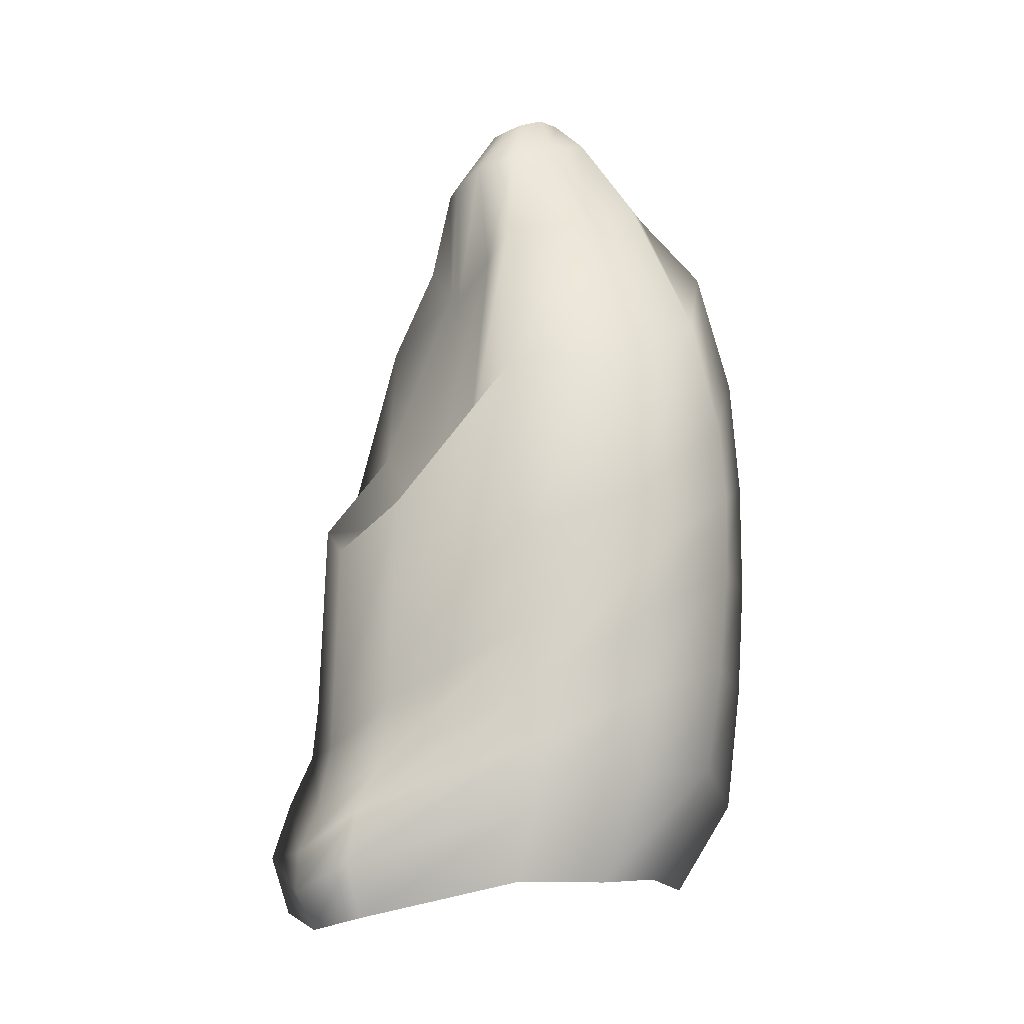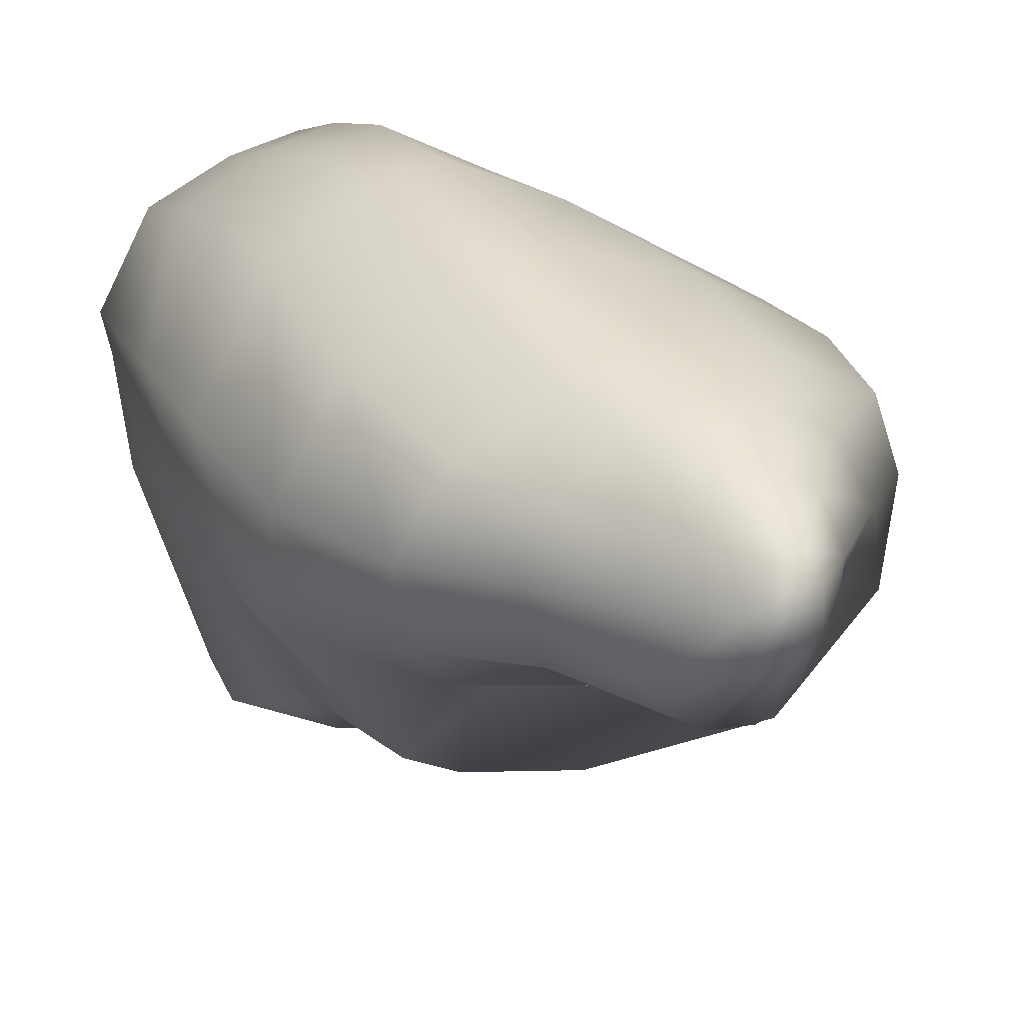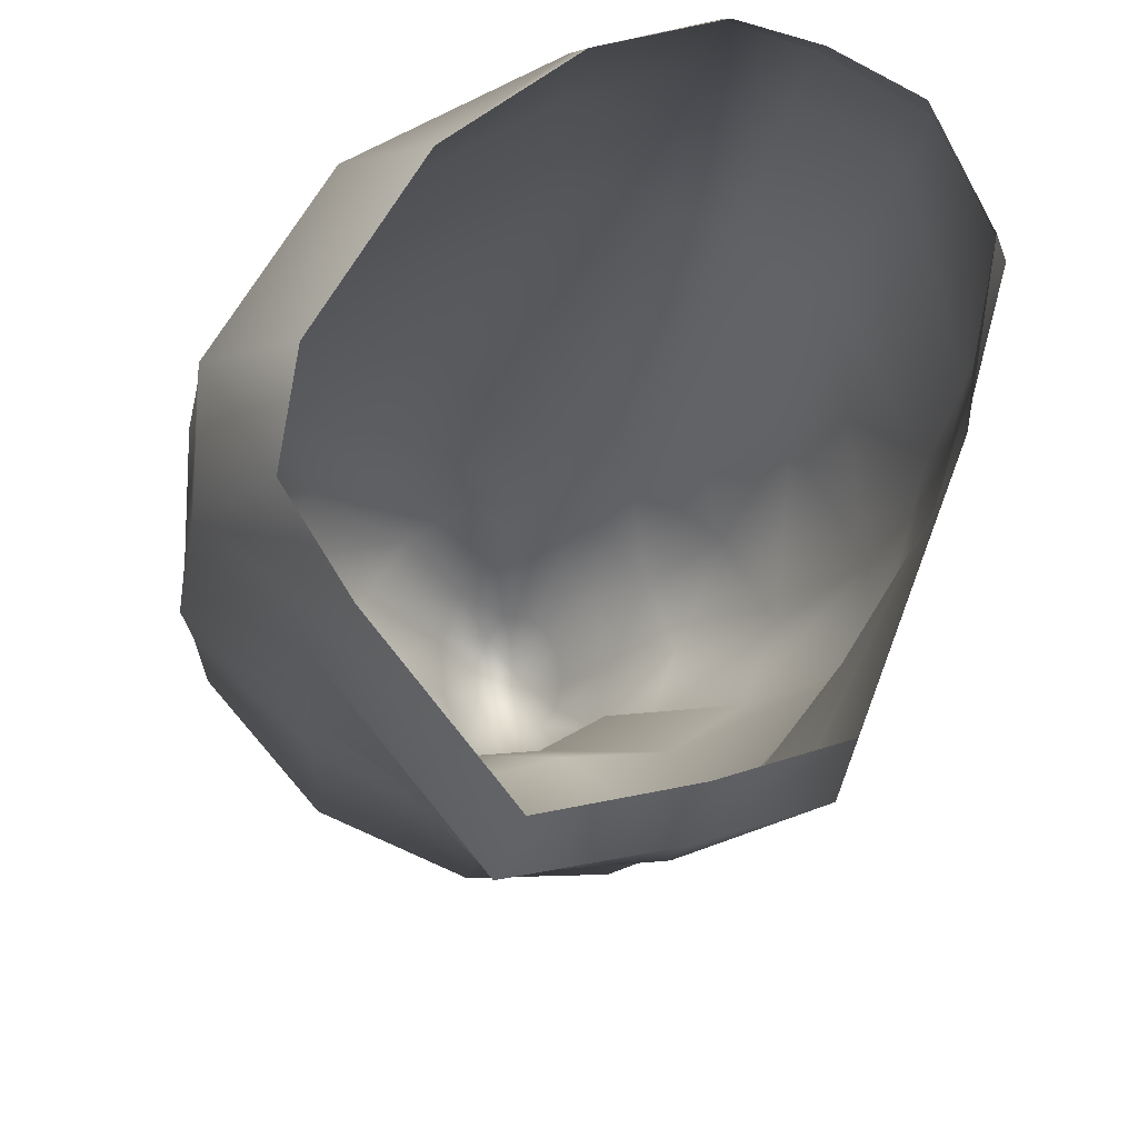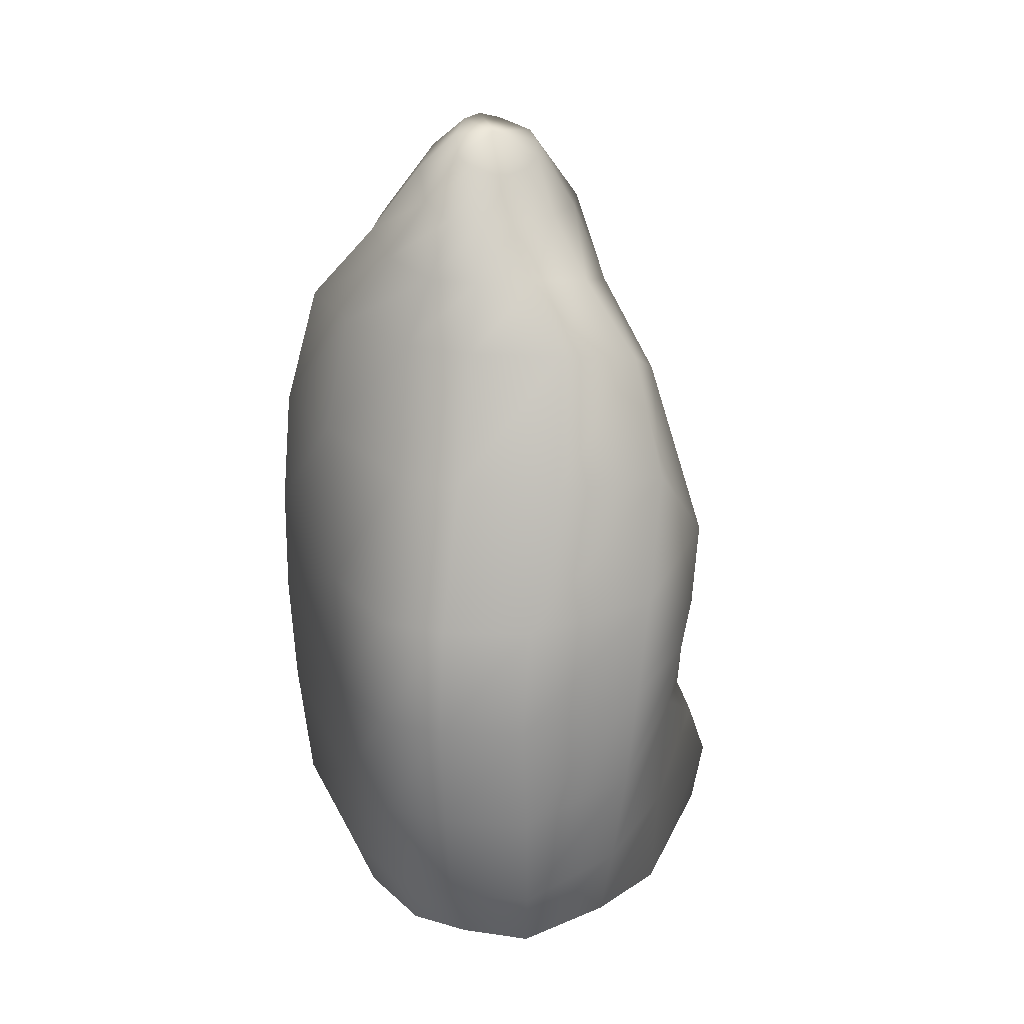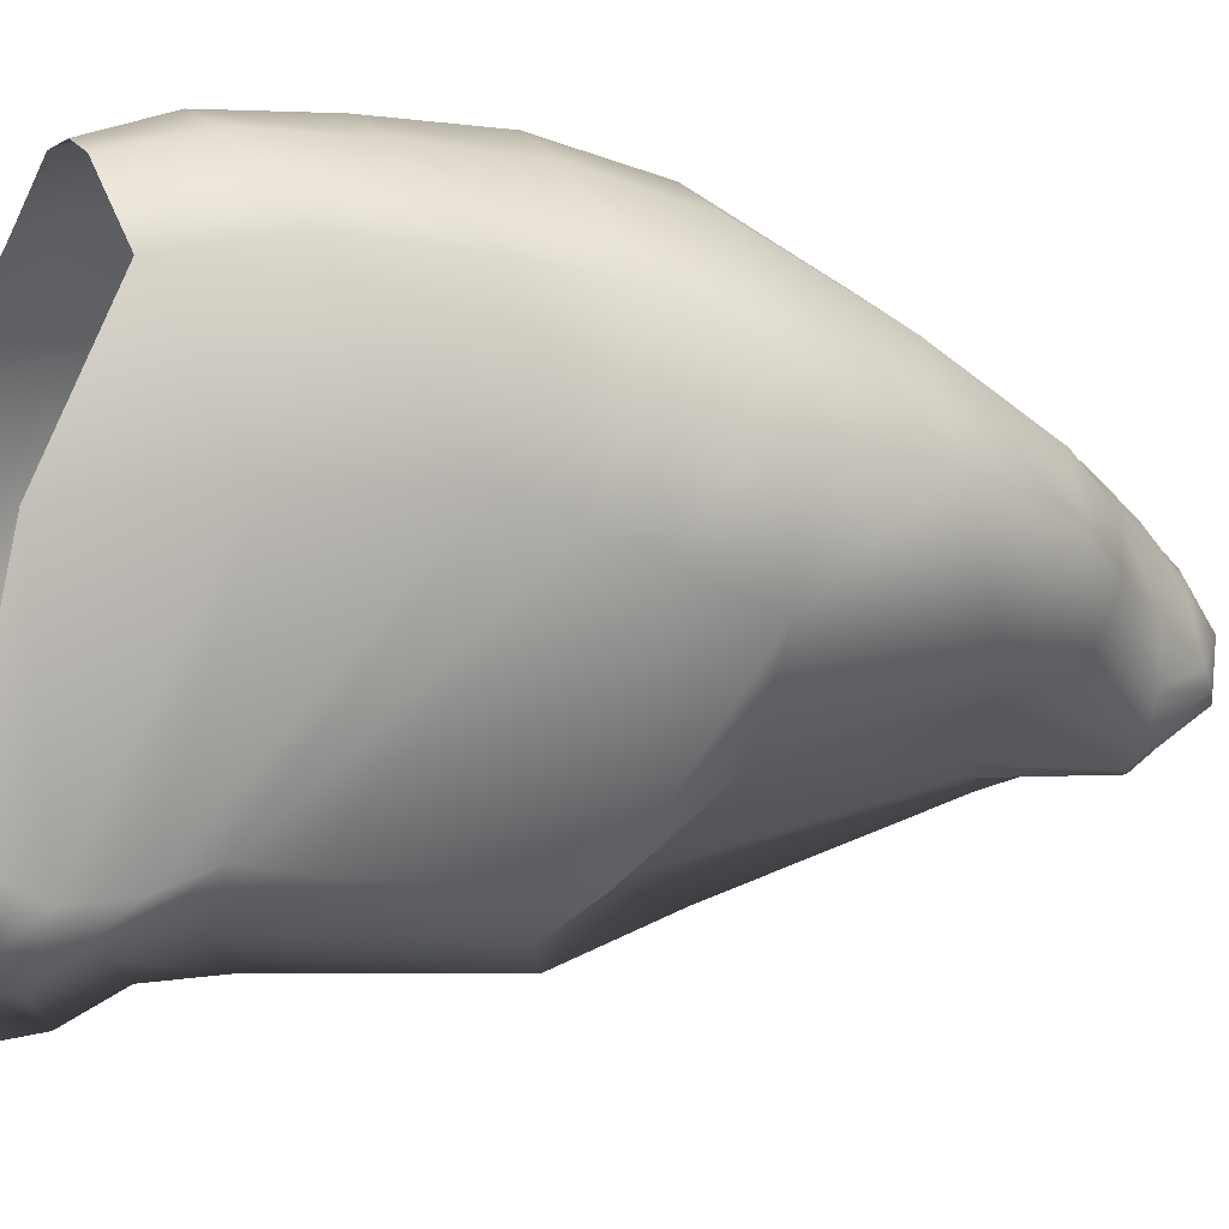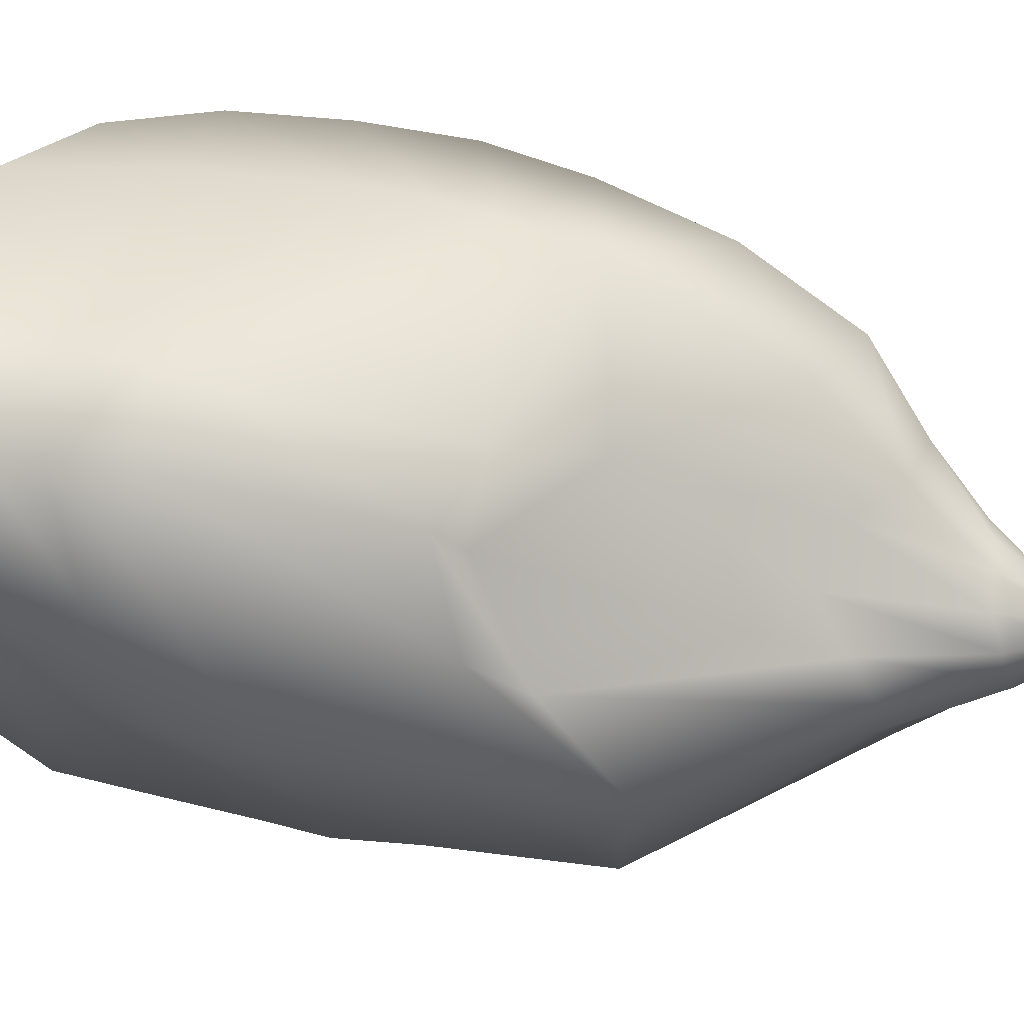
<metadata>
{"format":"obj","ext":"obj","renderer":"f3d","projection":"perspective","resolution":1024,"background":"white","views":[{"elev":-9.0,"azim":-131.9,"up":"+Y"},{"elev":12.5,"azim":157.8,"up":"+Z"},{"elev":-15.6,"azim":-6.0,"up":"+Z"},{"elev":25.9,"azim":39.6,"up":"+Y"},{"elev":-15.9,"azim":68.1,"up":"+Z"},{"elev":-79.0,"azim":78.3,"up":"+Z"}]}
</metadata>
<code>
g default
v 1.618 -3.611 -0.8318
v 0.9888 -3.729 -2.474
v 0.2323 -3.854 -2.736
v -0.6522 -3.72 -2.898
v -1.487 -3.407 -1.772
v -1.896 -3.417 -1.124
v -1.793 -3.402 -0.3908
v -1.125 -3.529 0.6594
v -0.2999 -3.329 1.339
v 0.4735 -3.308 1.557
v 0.9885 -3.308 1.422
v 1.529 -3.329 1.123
v 1.918 -3.16 0.4426
v 1.826 -2.448 -0.6145
v 0.9661 -3.216 -2.692
v 0.1665 -3.508 -2.99
v -0.7708 -3.236 -3.131
v -1.621 -2.743 -1.72
v -2.32 -2.517 -1.075
v -2.314 -2.414 -0.1836
v -1.595 -2.726 0.8663
v -0.3441 -2.75 1.564
v 0.5154 -2.706 1.833
v 1.052 -2.704 1.664
v 1.69 -2.692 1.308
v 2.171 -2.329 0.6071
v 1.951 -1.245 -0.5573
v 0.843 -2.711 -2.577
v 0.1288 -3.152 -2.997
v -0.7493 -2.79 -3.021
v -1.659 -2.198 -1.753
v -2.348 -1.751 -1.088
v -2.33 -1.501 -0.01518
v -1.726 -1.622 0.9006
v -0.3327 -1.906 1.637
v 0.5319 -1.805 1.967
v 1.076 -1.802 1.775
v 1.731 -1.784 1.371
v 2.289 -1.419 0.5802
v 1.978 -0.6891 -0.6955
v 0.8095 -2.271 -2.358
v 0.1431 -2.761 -2.777
v -0.7186 -2.359 -2.74
v -1.667 -1.738 -1.836
v -2.374 -1.077 -1.084
v -2.38 -0.56 0.0383
v -1.807 -0.6292 0.8887
v -0.3237 -0.9024 1.673
v 0.5404 -0.8102 2.036
v 1.088 -0.8084 1.833
v 1.715 -0.7883 1.403
v 2.336 -0.5161 0.504
v 1.956 -0.2544 -0.8706
v 0.7096 -1.806 -2.37
v 0.1463 -2.198 -2.628
v -0.7186 -1.796 -2.646
v -1.662 -1.162 -1.851
v -2.399 -0.5682 -1.091
v -2.347 0.1228 0.07888
v -1.823 0.3657 0.8581
v -0.4453 0.1939 1.574
v 0.4791 0.1652 1.905
v 1.026 0.1652 1.701
v 1.665 0.1849 1.255
v 2.264 0.3183 0.2602
v 1.888 0.4413 -1.05
v 0.6668 -0.1063 -2.317
v 0.1378 -0.3627 -2.559
v -0.6623 0.01196 -2.528
v -1.61 -0.4055 -1.869
v -2.325 0.06597 -1.077
v -2.232 0.8203 0.1127
v -1.818 1.375 0.7363
v -0.8027 1.503 1.231
v 0.2707 1.395 1.438
v 0.8324 1.397 1.247
v 1.574 1.382 0.7627
v 2.065 1.361 -0.1461
v 1.335 1.986 -0.957
v 0.6602 0.7106 -1.577
v -0.09802 -0.07802 -1.801
v -0.9355 0.537 -1.906
v -1.516 1.3 -1.883
v -2.236 1.412 -1.023
v -2.136 1.814 -0.1363
v -1.572 2.484 0.5596
v -0.793 2.487 0.929
v 0.02958 2.47 0.9968
v 0.6116 2.47 0.7986
v 1.269 2.47 0.337
v 1.632 2.358 -0.2834
v 0.7872 2.754 -0.9179
v 0.4468 2.412 -0.957
v -0.01533 2.258 -1.244
v -0.4207 2.581 -1.215
v -0.7077 2.851 -1.207
v -1.087 2.965 -0.5036
v -1.181 3.213 0.01513
v -0.8779 3.235 0.4738
v -0.408 3.132 0.7377
v 0.08662 3.044 0.7543
v 0.4635 3.031 0.5499
v 0.829 3.032 0.1579
v 1.008 2.943 -0.3487
v 0.5032 3.438 -0.8095
v 0.3228 3.444 -1.074
v 0.0685 3.466 -1.196
v -0.2015 3.61 -1.149
v -0.4254 3.72 -0.8989
v -0.5555 3.877 -0.4903
v -0.5705 3.985 -0.06026
v -0.4466 3.866 0.2714
v -0.2041 3.63 0.4654
v 0.0685 3.514 0.4553
v 0.3228 3.472 0.2889
v 0.5032 3.466 -0.008689
v 0.5683 3.449 -0.4159
v 0.2591 3.921 -0.5584
v 0.1662 4.02 -0.6717
v 0.03527 4.087 -0.7274
v -0.1038 4.121 -0.6988
v -0.219 4.191 -0.5839
v -0.2841 4.261 -0.3843
v -0.2841 4.252 -0.167
v -0.219 4.158 0.02416
v -0.1038 4 0.1305
v 0.03527 3.905 0.1136
v 0.1662 3.852 0.01323
v 0.2591 3.832 -0.1558
v 0.2926 3.846 -0.363
v 0 4.163 -0.2648
g pSphere19
f 1 2 15 14
f 2 3 16 15
f 3 4 17 16
f 4 5 18 17
f 5 6 19 18
f 6 7 20 19
f 7 8 21 20
f 8 9 22 21
f 9 10 23 22
f 10 11 24 23
f 11 12 25 24
f 12 13 26 25
f 13 1 14 26
f 14 15 28 27
f 15 16 29 28
f 16 17 30 29
f 17 18 31 30
f 18 19 32 31
f 19 20 33 32
f 20 21 34 33
f 21 22 35 34
f 22 23 36 35
f 23 24 37 36
f 24 25 38 37
f 25 26 39 38
f 26 14 27 39
f 27 28 41 40
f 28 29 42 41
f 29 30 43 42
f 30 31 44 43
f 31 32 45 44
f 32 33 46 45
f 33 34 47 46
f 34 35 48 47
f 35 36 49 48
f 36 37 50 49
f 37 38 51 50
f 38 39 52 51
f 39 27 40 52
f 40 41 54 53
f 41 42 55 54
f 42 43 56 55
f 43 44 57 56
f 44 45 58 57
f 45 46 59 58
f 46 47 60 59
f 47 48 61 60
f 48 49 62 61
f 49 50 63 62
f 50 51 64 63
f 51 52 65 64
f 52 40 53 65
f 53 54 67 66
f 54 55 68 67
f 55 56 69 68
f 56 57 70 69
f 57 58 71 70
f 58 59 72 71
f 59 60 73 72
f 60 61 74 73
f 61 62 75 74
f 62 63 76 75
f 63 64 77 76
f 64 65 78 77
f 65 53 66 78
f 66 67 80 79
f 67 68 81 80
f 68 69 82 81
f 69 70 83 82
f 70 71 84 83
f 71 72 85 84
f 72 73 86 85
f 73 74 87 86
f 74 75 88 87
f 75 76 89 88
f 76 77 90 89
f 77 78 91 90
f 78 66 79 91
f 79 80 93 92
f 80 81 94 93
f 81 82 95 94
f 82 83 96 95
f 83 84 97 96
f 84 85 98 97
f 85 86 99 98
f 86 87 100 99
f 87 88 101 100
f 88 89 102 101
f 89 90 103 102
f 90 91 104 103
f 91 79 92 104
f 92 93 106 105
f 93 94 107 106
f 94 95 108 107
f 95 96 109 108
f 96 97 110 109
f 97 98 111 110
f 98 99 112 111
f 99 100 113 112
f 100 101 114 113
f 101 102 115 114
f 102 103 116 115
f 103 104 117 116
f 104 92 105 117
f 105 106 119 118
f 106 107 120 119
f 107 108 121 120
f 108 109 122 121
f 109 110 123 122
f 110 111 124 123
f 111 112 125 124
f 112 113 126 125
f 113 114 127 126
f 114 115 128 127
f 115 116 129 128
f 116 117 130 129
f 117 105 118 130
f 118 119 131
f 119 120 131
f 120 121 131
f 121 122 131
f 122 123 131
f 123 124 131
f 124 125 131
f 125 126 131
f 126 127 131
f 127 128 131
f 128 129 131
f 129 130 131
f 130 118 131

</code>
